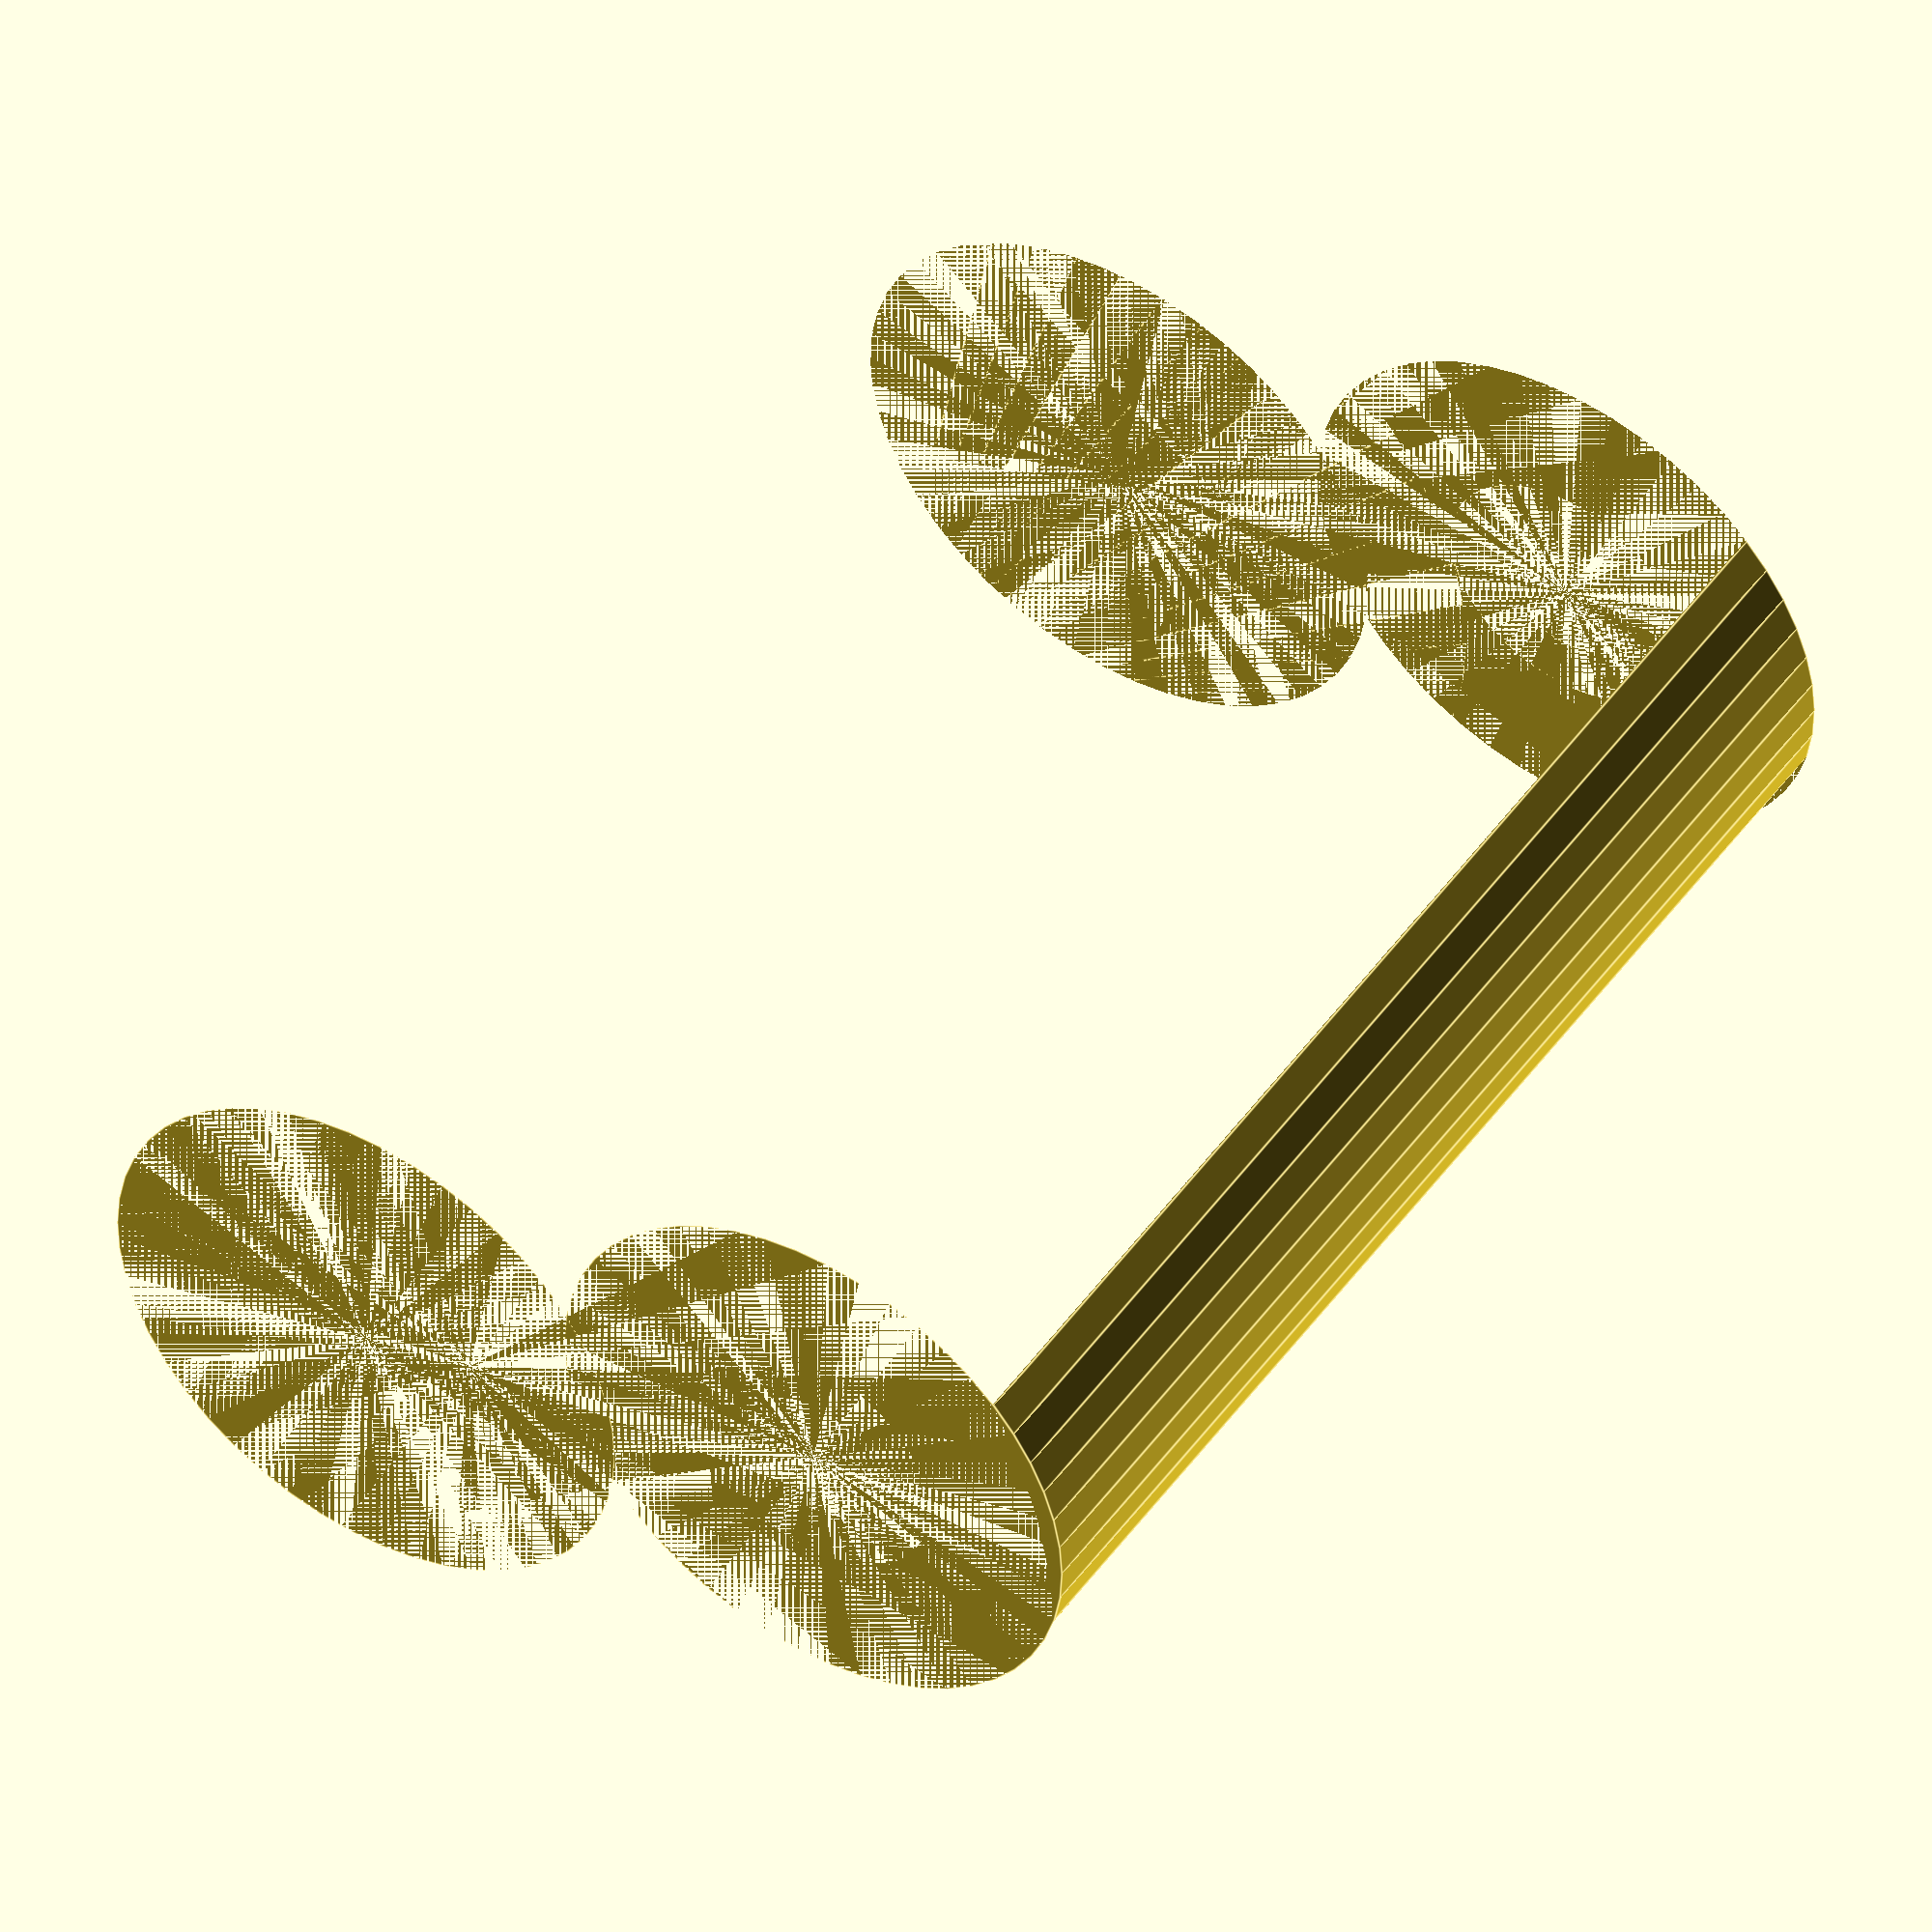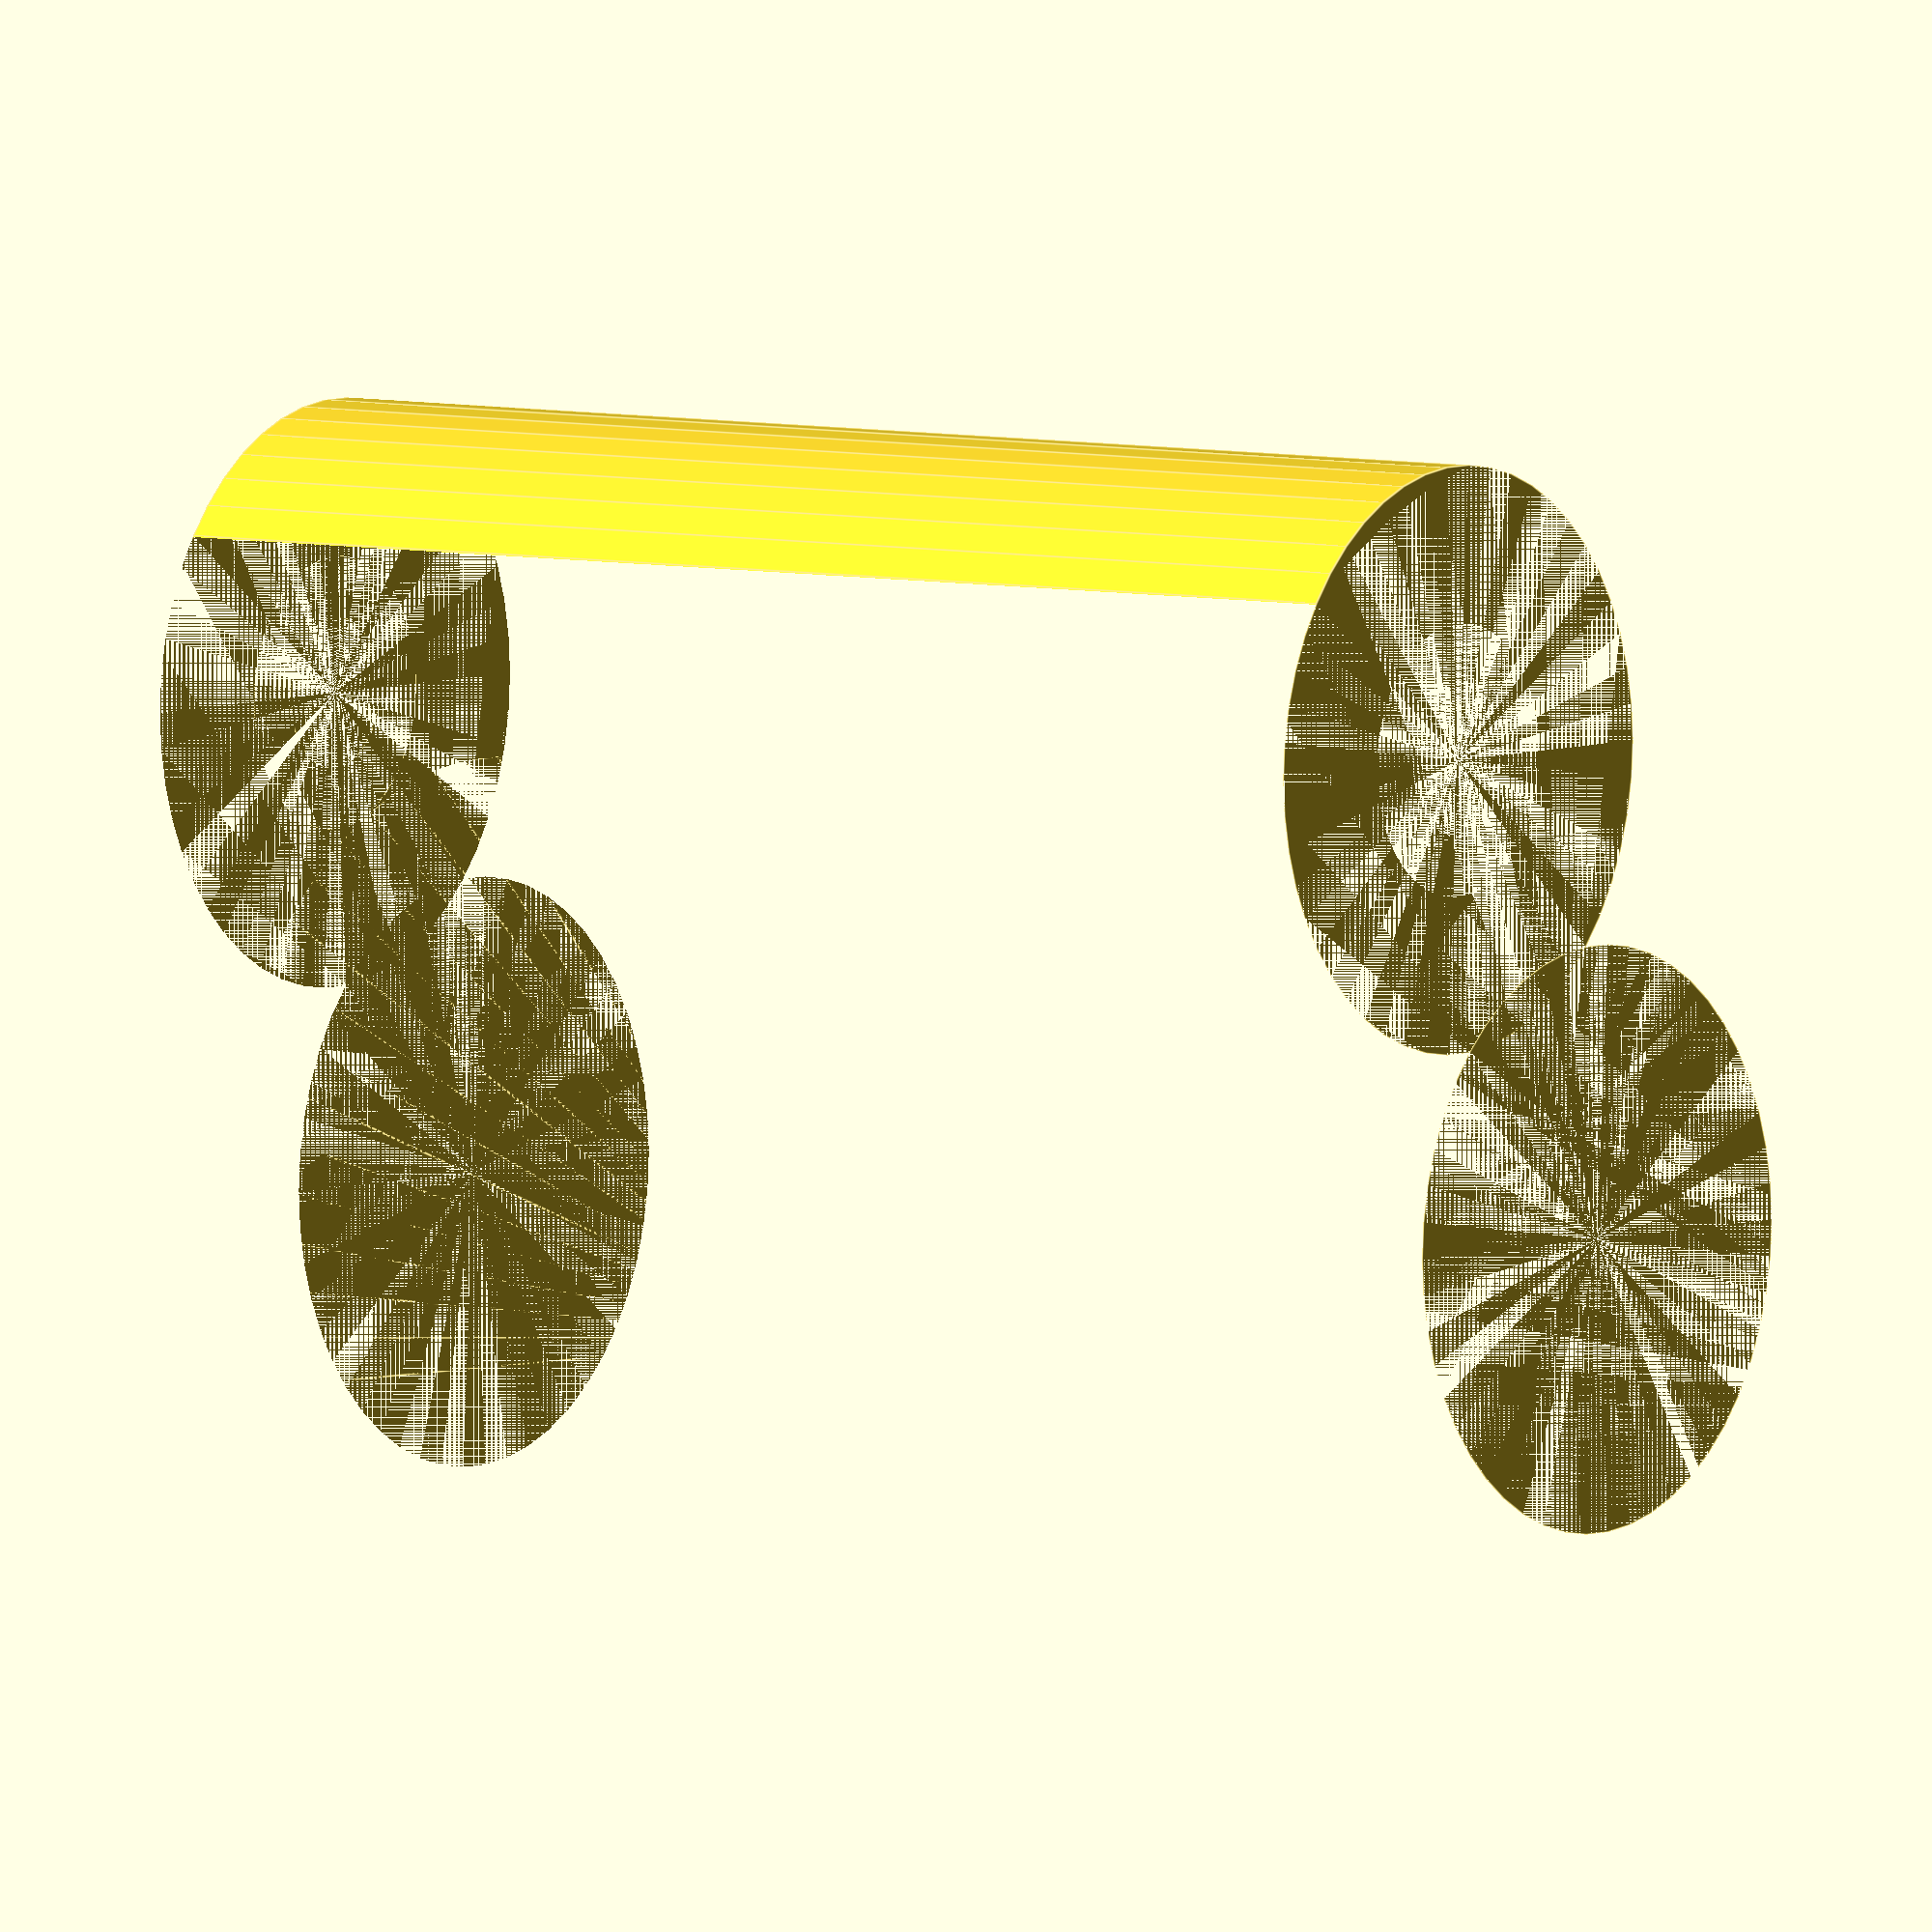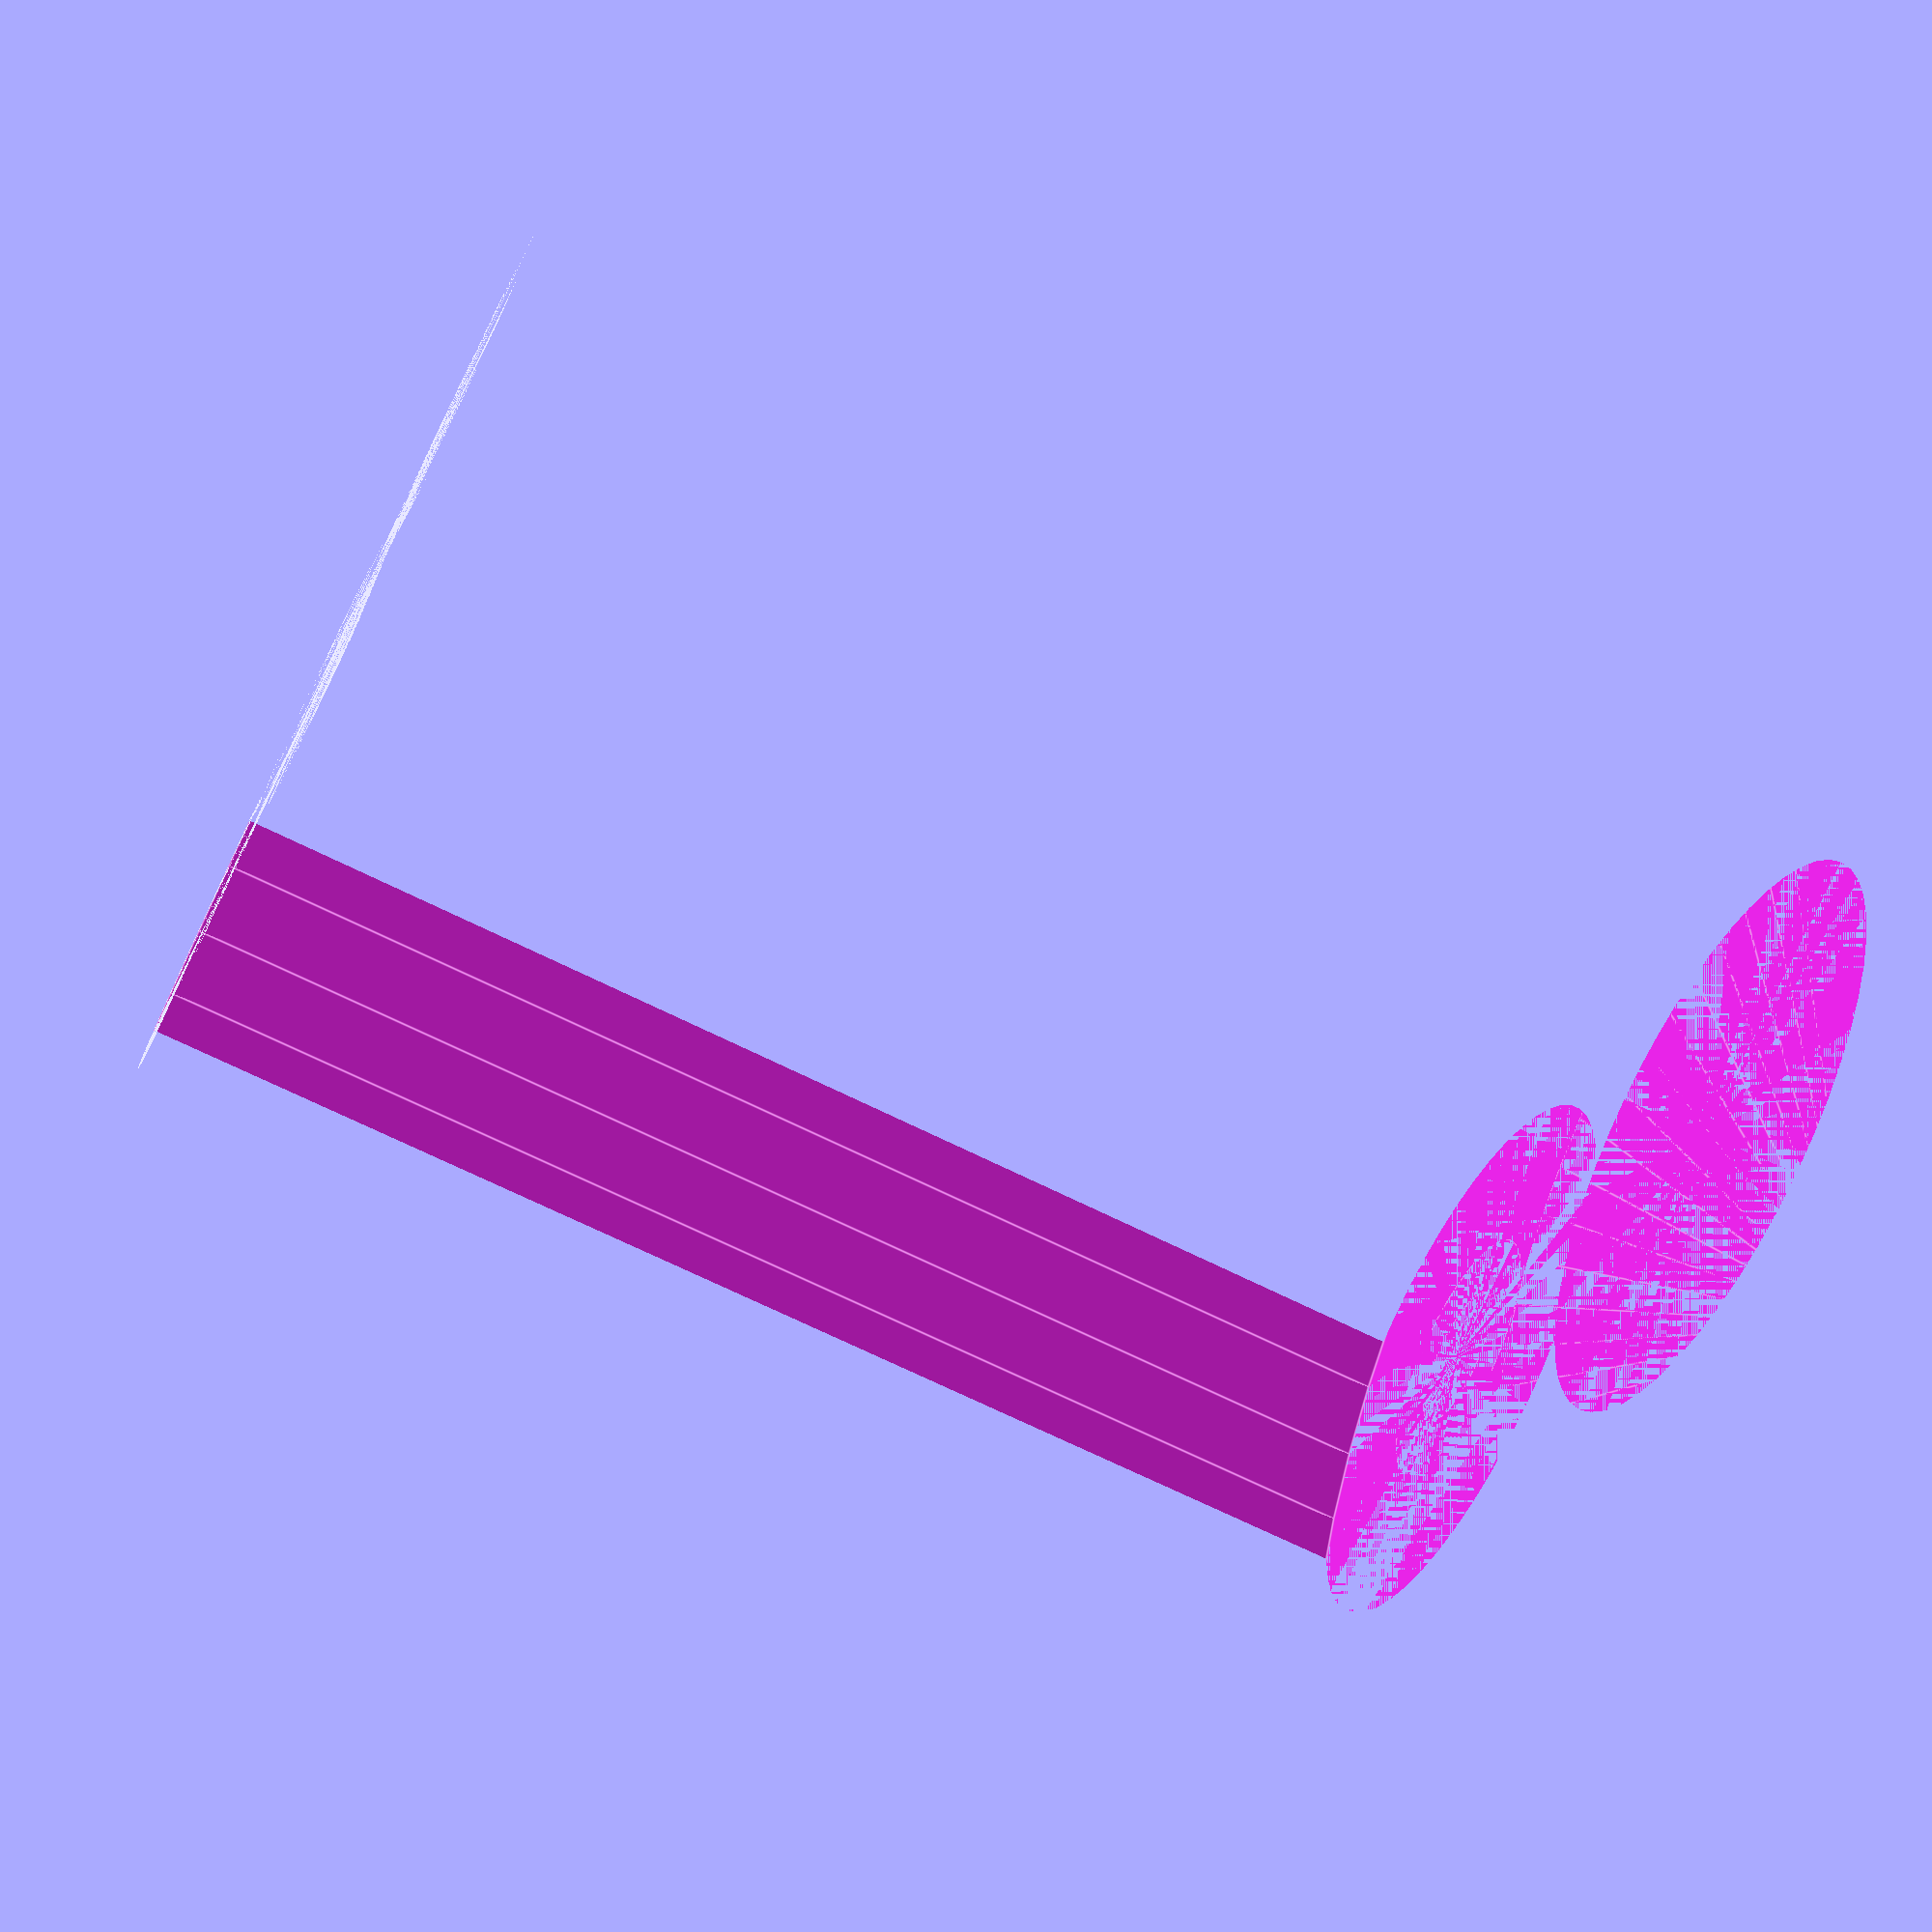
<openscad>
$fn = 50;


difference() {
	union() {
		cylinder(h = 33, r = 7.0000000000);
		translate(v = [-13.0000000000, 0, 0]) {
			cylinder(h = 33, r = 7.0000000000);
		}
	}
	union() {
		cylinder(h = 33, r = 3.2500000000);
		cylinder(h = 33, r = 1.8000000000);
		cylinder(h = 33, r = 1.8000000000);
		cylinder(h = 33, r = 1.8000000000);
		translate(v = [-17.5000000000, 0, 0]) {
			hull() {
				translate(v = [-3.7500000000, 0.0000000000, 0]) {
					cylinder(h = 33, r = 10.5000000000);
				}
				translate(v = [3.7500000000, 0.0000000000, 0]) {
					cylinder(h = 33, r = 10.5000000000);
				}
				translate(v = [-3.7500000000, -0.0000000000, 0]) {
					cylinder(h = 33, r = 10.5000000000);
				}
				translate(v = [3.7500000000, -0.0000000000, 0]) {
					cylinder(h = 33, r = 10.5000000000);
				}
			}
		}
		translate(v = [-10.0000000000, 0, 0.0000000000]) {
			cylinder(h = 33, r = 16.5000000000);
		}
	}
}
</openscad>
<views>
elev=312.5 azim=345.4 roll=32.7 proj=o view=edges
elev=355.3 azim=244.7 roll=306.3 proj=o view=edges
elev=249.3 azim=143.4 roll=296.5 proj=p view=edges
</views>
